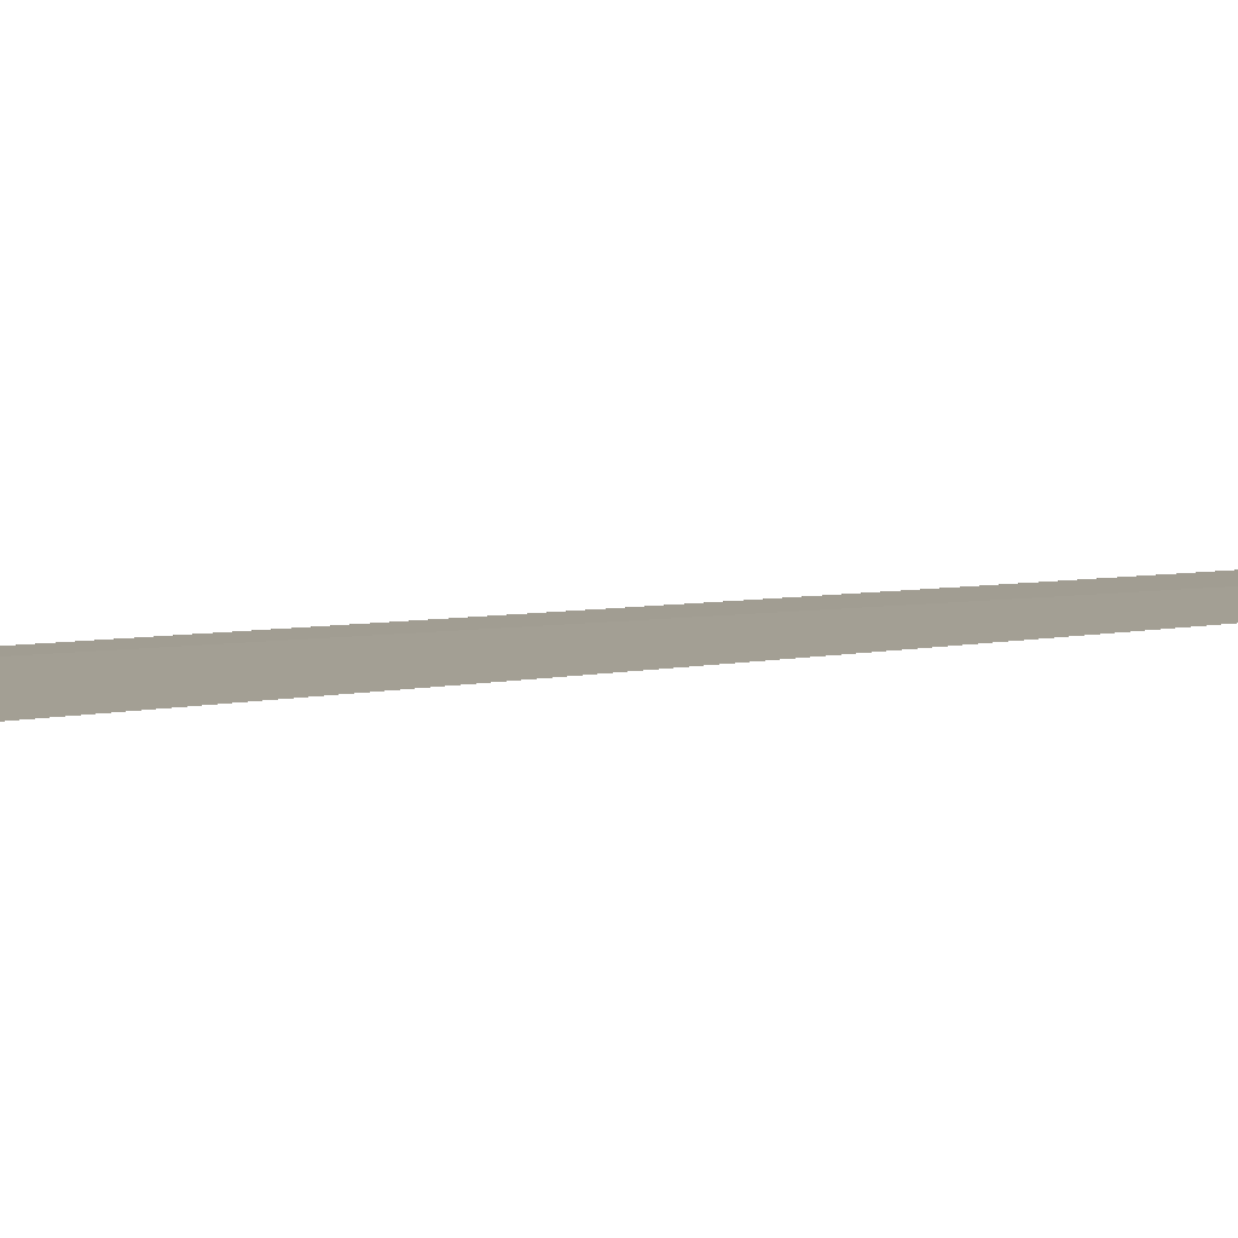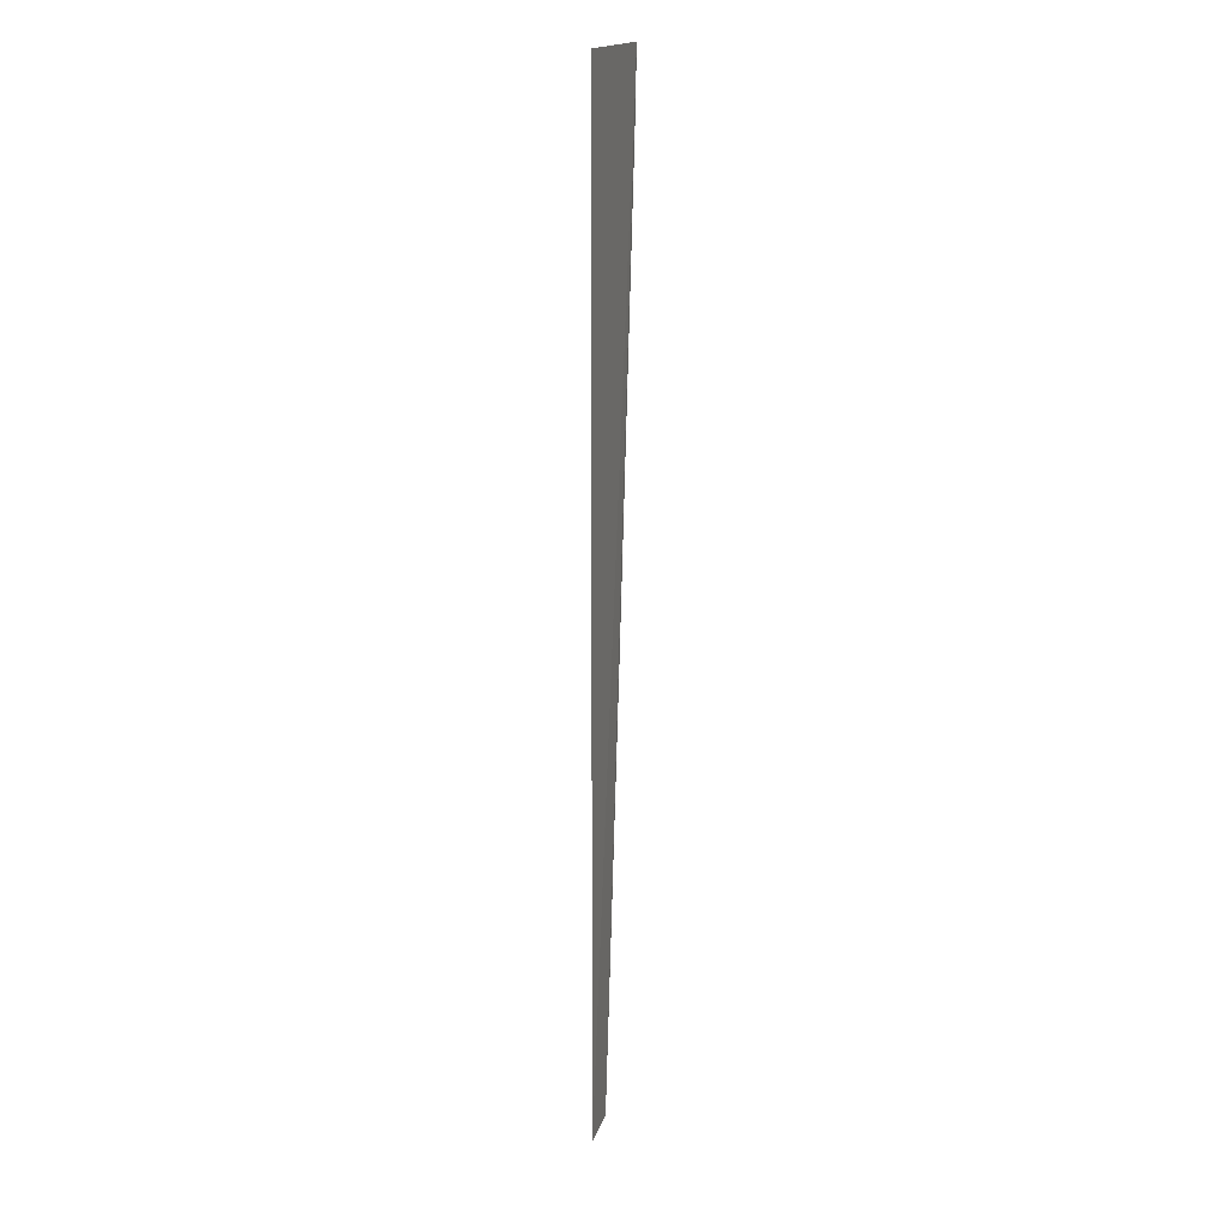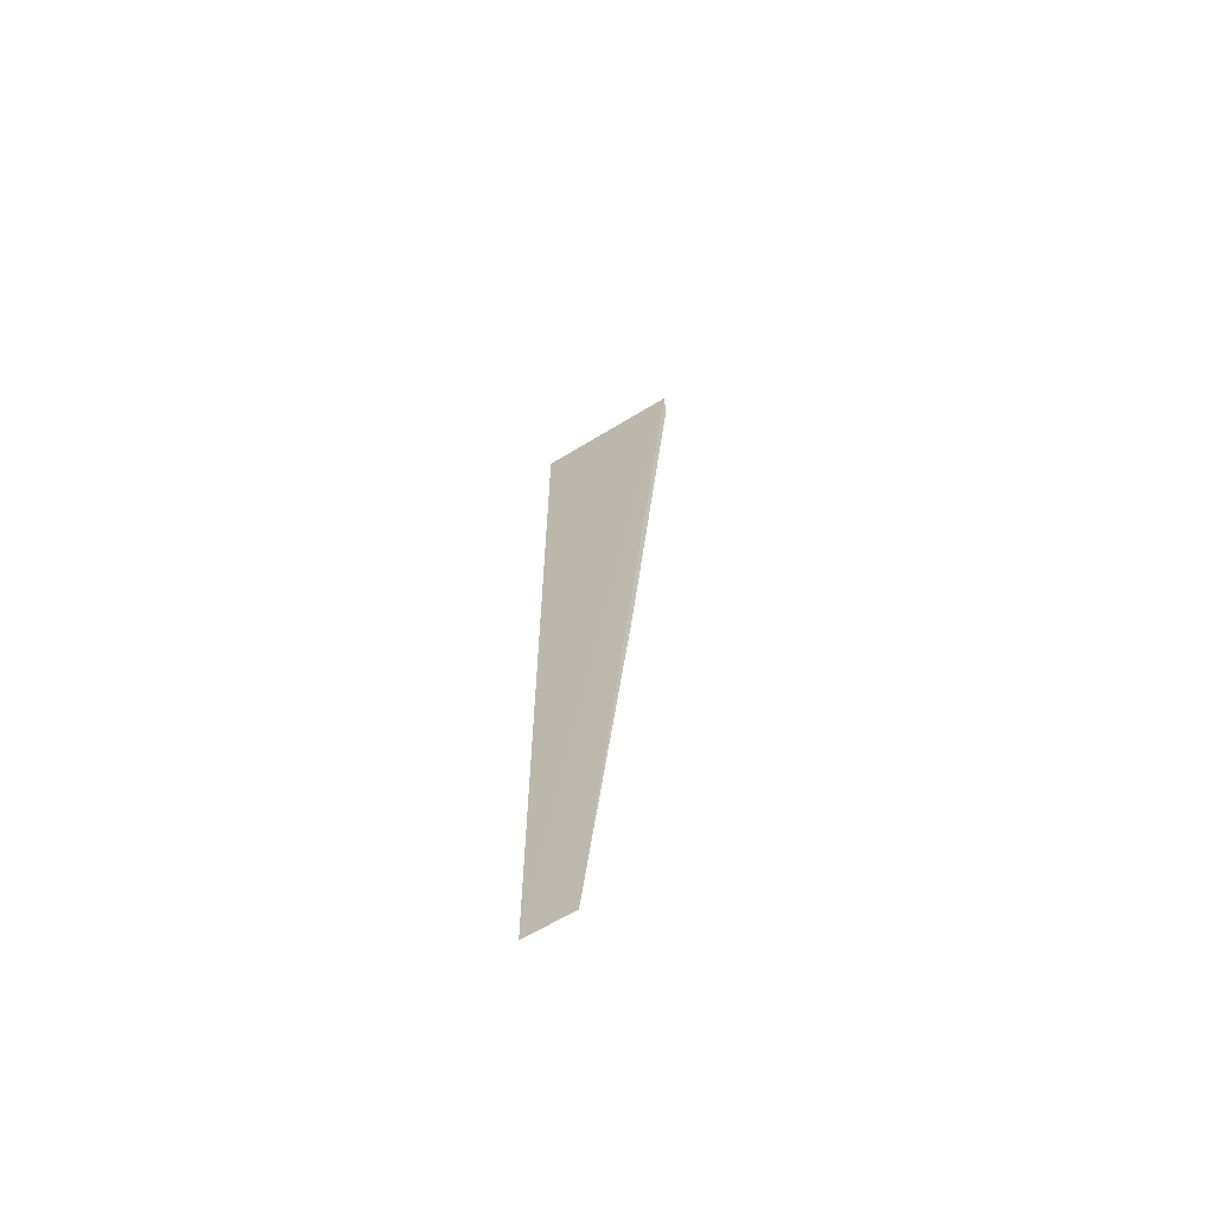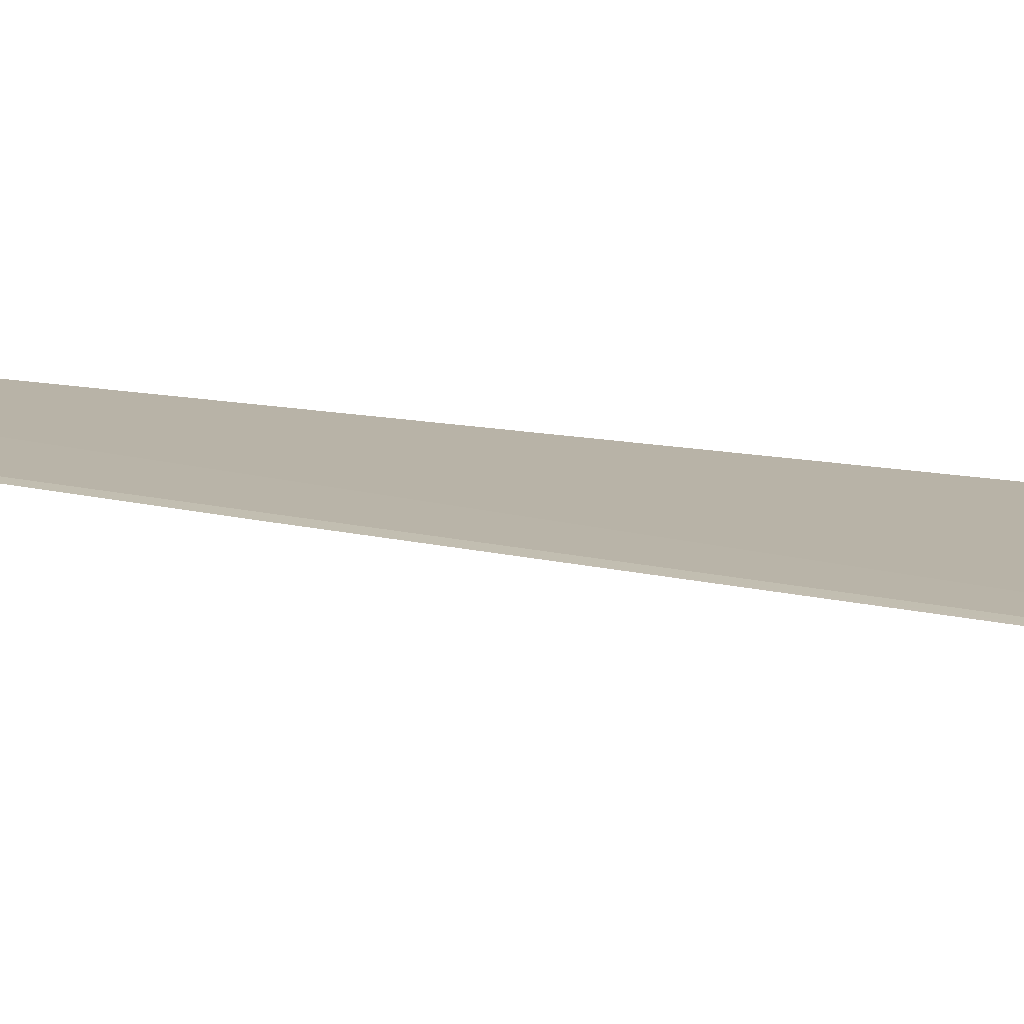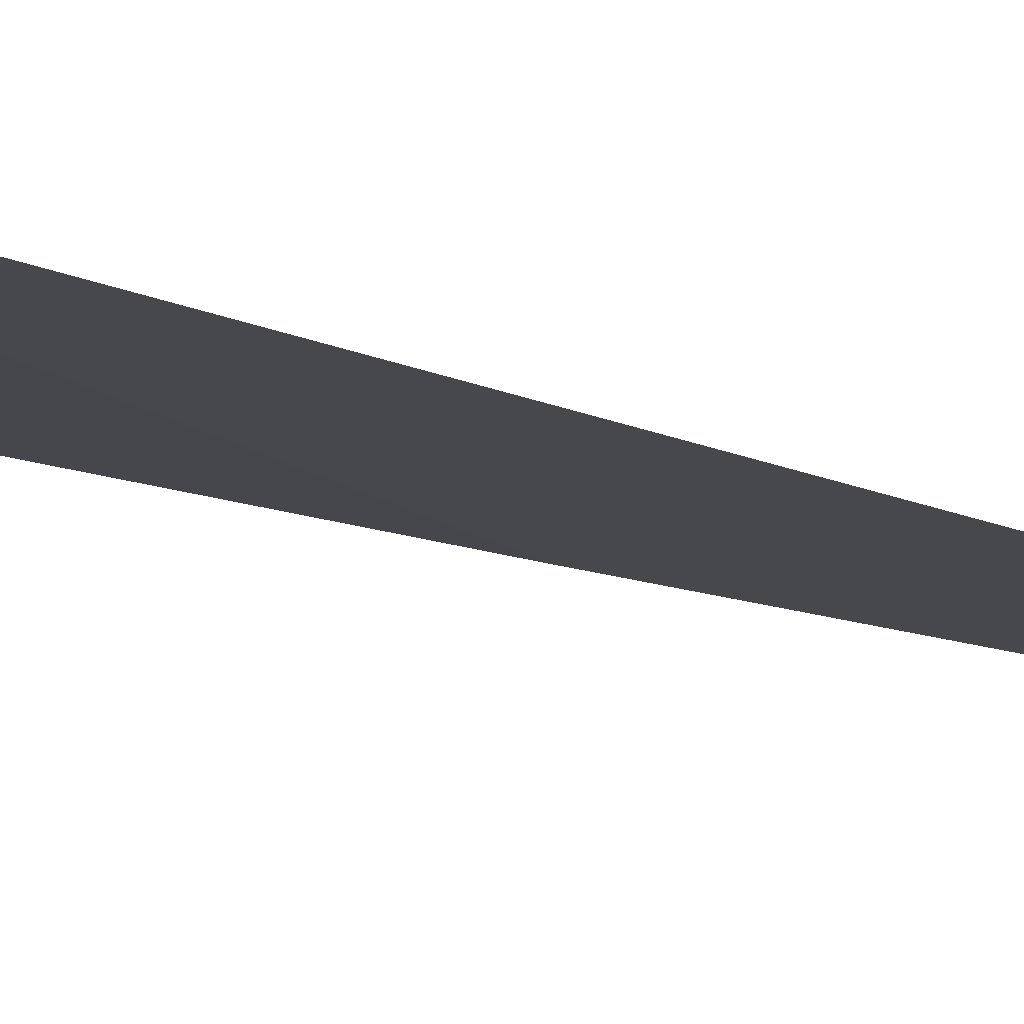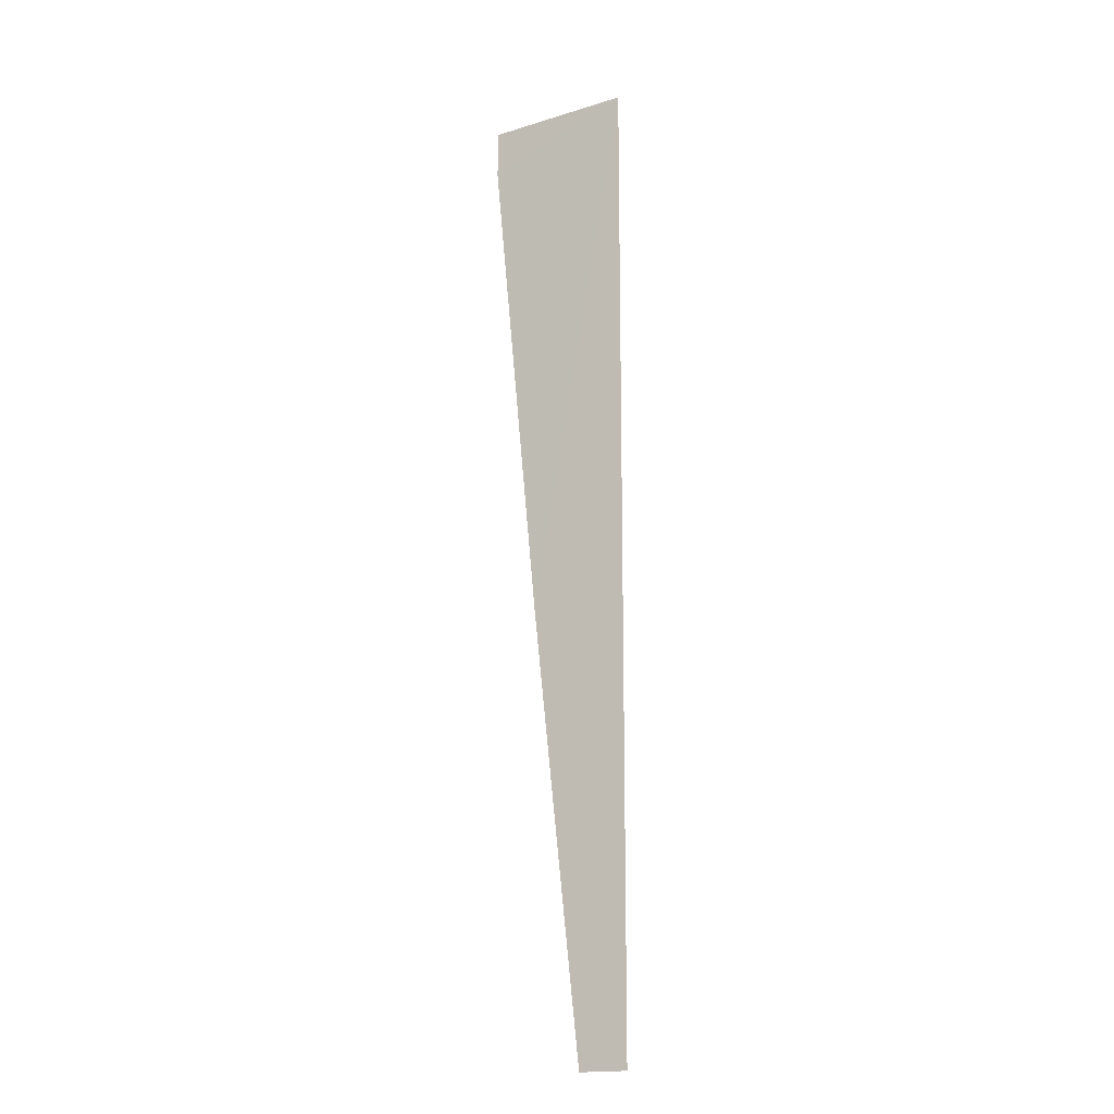
<metadata>
{"format":"obj","ext":"obj","renderer":"f3d","projection":"perspective","resolution":1024,"background":"white","views":[{"elev":6.2,"azim":-125.9,"up":"+Z"},{"elev":17.3,"azim":-74.2,"up":"+Y"},{"elev":-66.5,"azim":32.4,"up":"+Y"},{"elev":12.1,"azim":117.2,"up":"+Z"},{"elev":-10.2,"azim":-144.4,"up":"+Z"},{"elev":-17.9,"azim":-148.2,"up":"+Y"}]}
</metadata>
<code>
v -0.04276 0.0509 0.01559
v -0.04693 0.009227 0.01556
v -0.04276 0.04882 0.01556
v -0.04904 0.05092 0.01569
v -0.04901 0.009227 0.01562
v -0.04485 0.02798 0.01555
f 1 3 4
f 5 2 1
f 5 1 4
f 5 4 2
f 6 2 4
f 6 4 3
f 6 1 2
f 6 3 1

</code>
